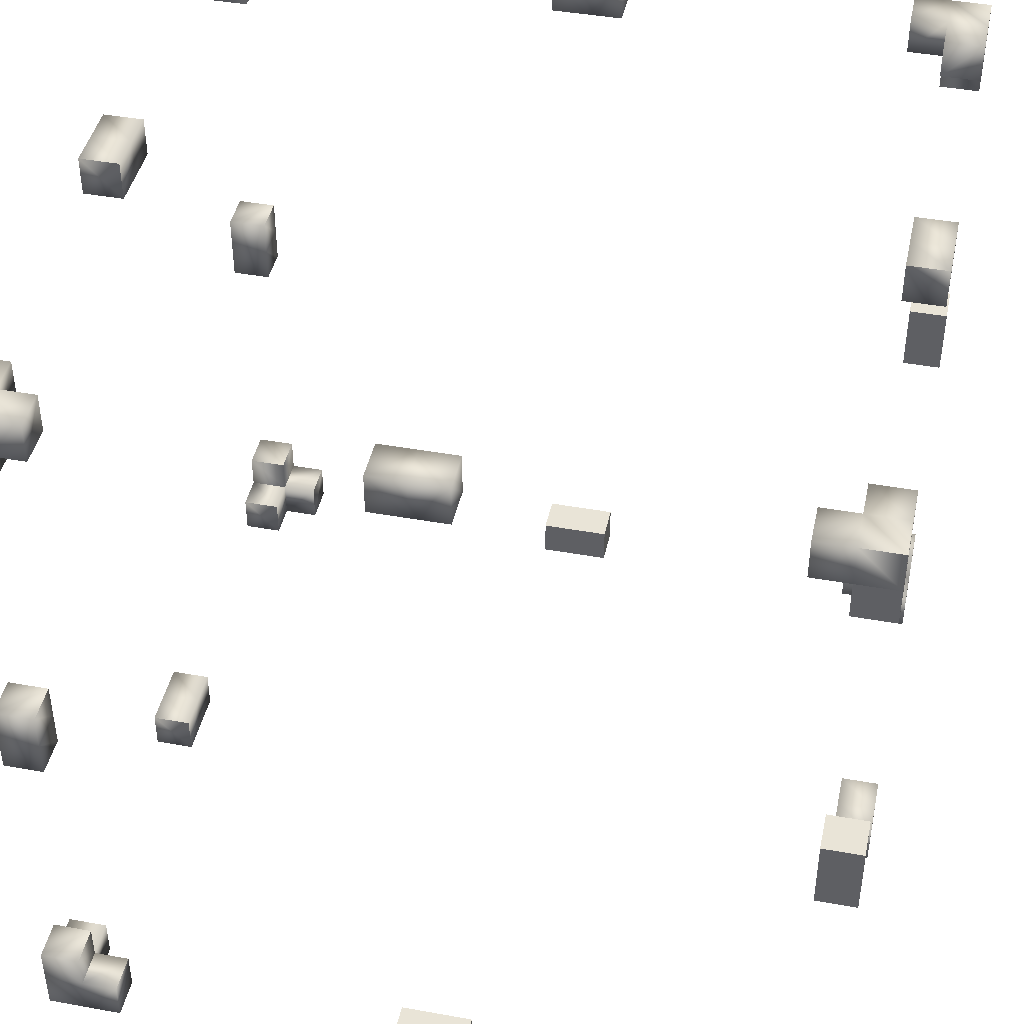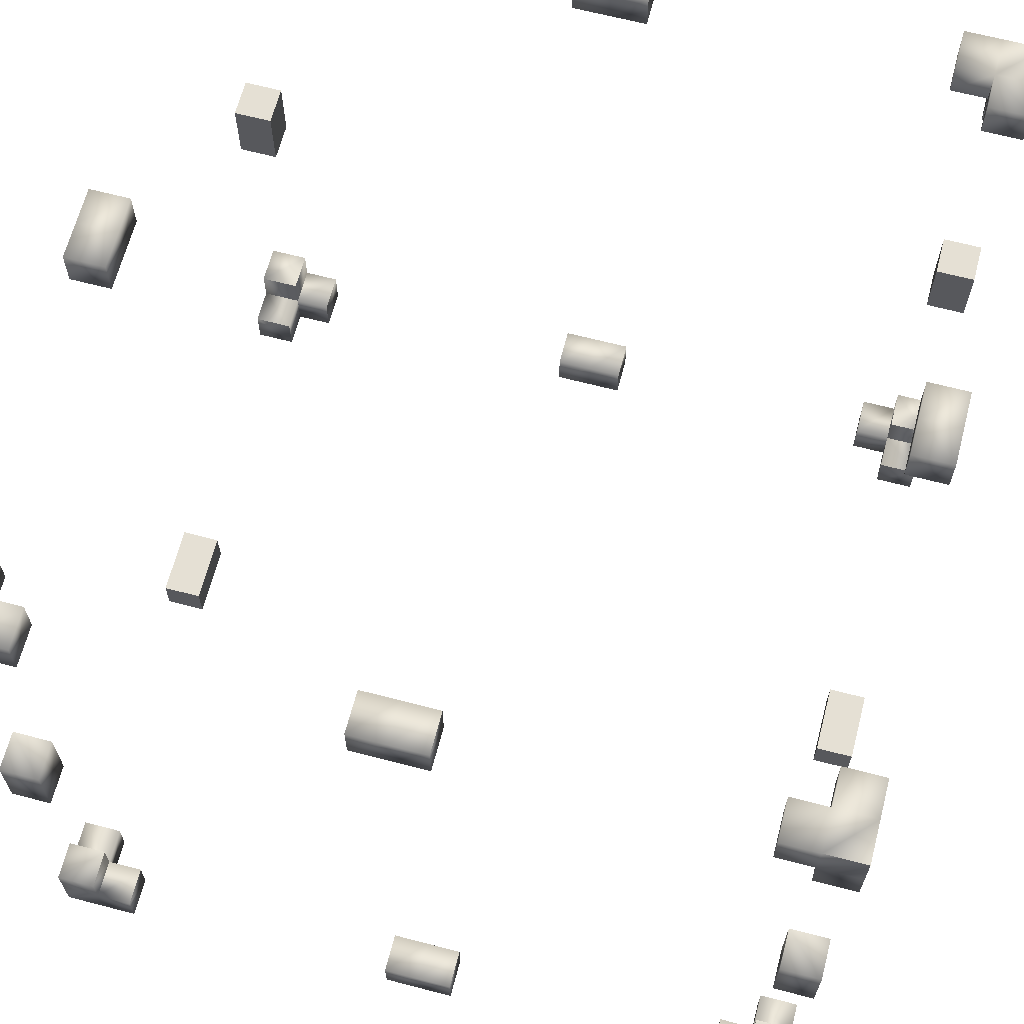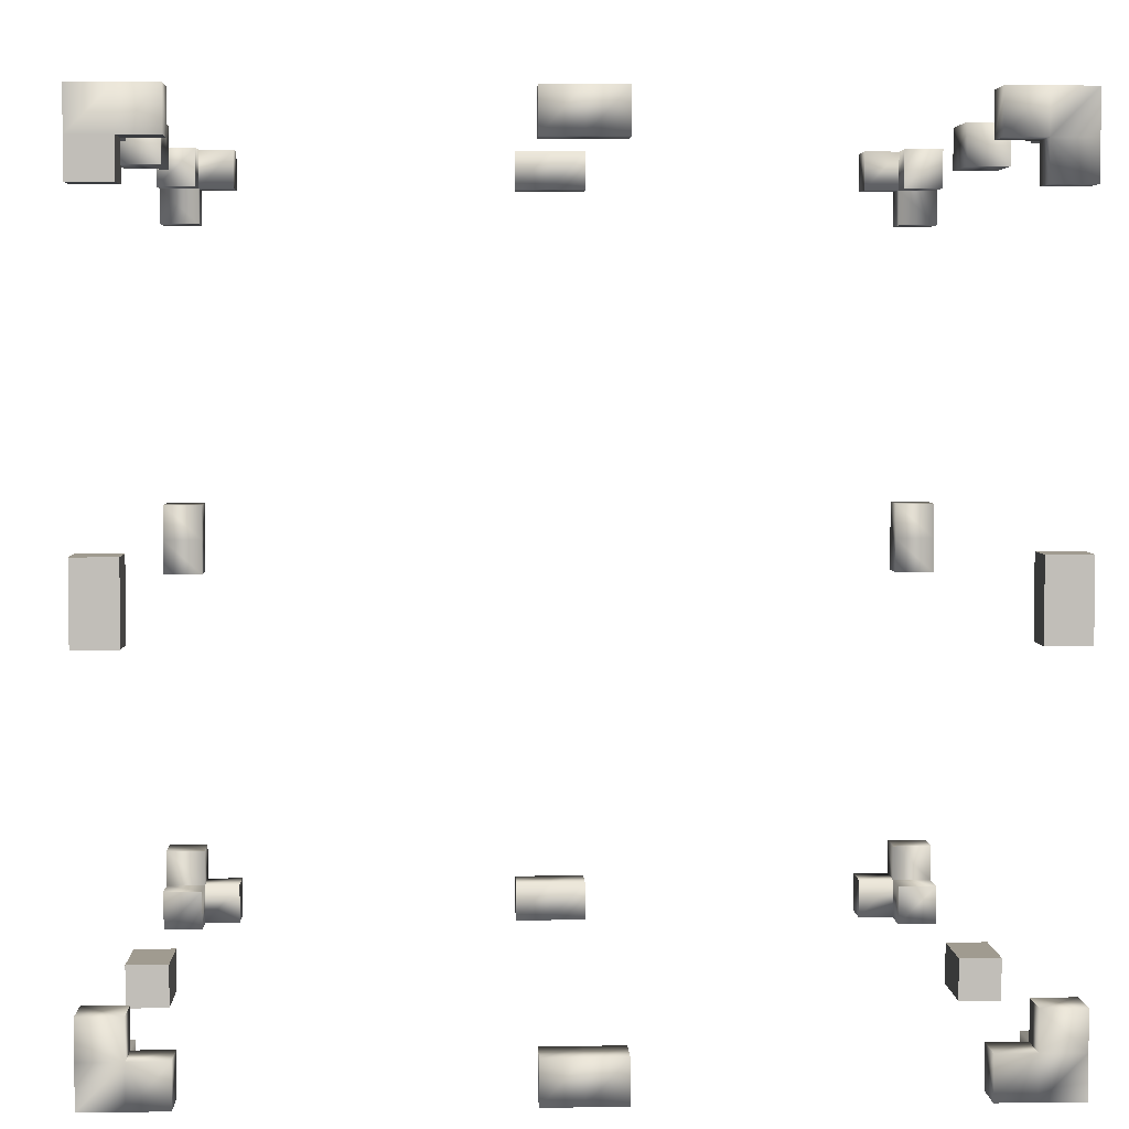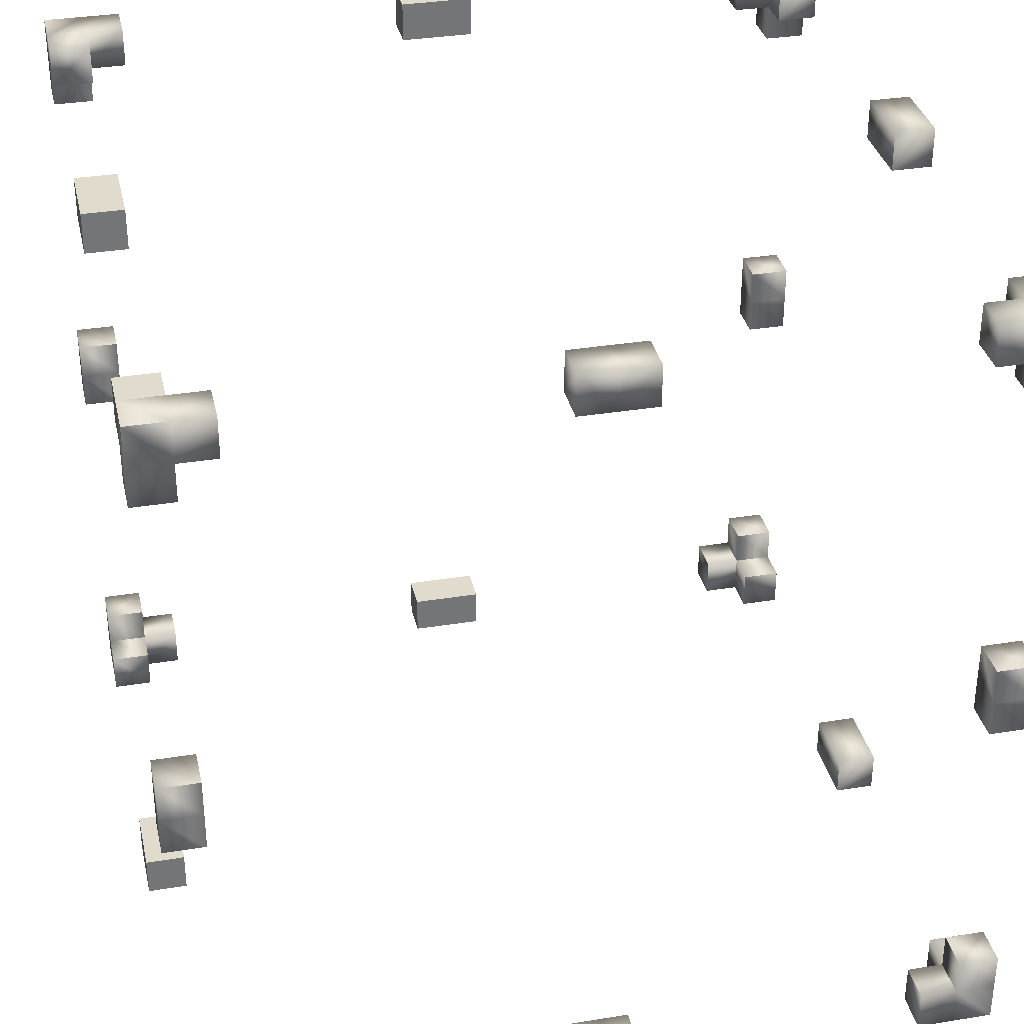
<metadata>
{"format":"obj","ext":"obj","renderer":"f3d","projection":"perspective","resolution":1024,"background":"white","views":[{"elev":43.2,"azim":-167.9,"up":"+Z"},{"elev":65.8,"azim":104.7,"up":"+Z"},{"elev":4.2,"azim":-92.3,"up":"+Z"},{"elev":33.9,"azim":-12.5,"up":"+Y"}]}
</metadata>
<code>
o Plane.004
v -1 -1.06 1
v 1 -0.95 1
v 1 -1.06 1
v -1 -1.06 -1
v -1 -0.95 1
v 1 -1.06 -1.11
v 1.11 -1.06 -1
v 1 -1.06 -1
v 1.11 -1.06 1
v 1 -0.95 -1.11
v 1.11 -1.06 -1.11
v -1.11 -0.95 -1
v -1.11 -1.06 -1.11
v -1.11 -1.06 -1
v 1 -1.06 1.11
v -1 -0.95 1.11
v -1 -1.06 1.11
v -1 -0.95 -1
v -1.11 1.05 -1
v 1 -0.95 1.11
v -1.11 -1.06 1
v -1.11 -0.95 1.11
v -1.11 -0.95 1
v -1.11 -1.06 1.11
v -1 -1.06 -1.11
v -1.11 -0.95 -1.11
v -1 -0.95 -1.11
v 1 -0.95 -1
v 1.11 -0.95 -1.11
v 1.11 -0.95 -1
v 1.11 -0.95 1
v 1.11 -1.06 1.11
v -1.11 1.05 -1.11
v 1.11 -0.95 1.11
v -1 1.05 -1.11
v -1 1.05 1
v 1 1.16 1
v 1 1.05 1
v -1 1.05 -1
v -1 1.16 1
v 1 1.05 -1.11
v 1 1.05 -1
v 1.11 1.05 1
v 1 1.16 -1.11
v 1.11 1.05 -1.11
v -1.11 1.16 -1
v 1 1.05 1.11
v -1 1.16 1.11
v -1 1.05 1.11
v -1.11 1.16 1.11
v 1 1.16 1.11
v -1.11 1.05 1
v -1.11 1.16 1
v -1 1.16 -1
v -1.11 1.05 1.11
v -1.11 1.16 -1.11
v -1 1.16 -1.11
v 1 1.16 -1
v 1.11 1.05 -1
v 1.11 1.16 -1.11
v 1.11 1.16 -1
v 1.11 1.16 1
v 1.11 1.05 1.11
v 1.11 1.16 1.11
v -1 1.05 0.9
v -1 1.16 0.9
v -1.11 1.05 0.9
v -1.11 1.16 0.9
v -0.9 1.05 1
v -0.9 1.16 1
v -0.9 1.16 1.11
v -0.9 1.05 1.11
v -1 0.95 1
v -1 0.95 1.11
v -1.11 0.95 1
v -1.11 0.95 1.11
v -1 -1.06 0.9
v 1 -0.95 0.9
v 1 -1.06 0.9
v -1 -0.95 0.9
v 1.11 -1.06 0.9
v -1.11 -1.06 0.9
v -1.11 -0.95 0.9
v 1.11 -0.95 0.9
v 1 -0.85 1
v -1 -0.85 1
v -1 -0.85 1.11
v 1 -0.85 1.11
v -1.11 -0.85 1.11
v -1.11 -0.85 1
v 1.11 -0.85 1
v 1.11 -0.85 1.11
v -0.9 -1.06 1
v -0.9 -1.06 -1
v -0.9 -0.95 1
v -0.9 -0.95 1.11
v -0.9 -1.06 1.11
v -0.9 -0.95 -1
v -0.9 -1.06 -1.11
v -0.9 -0.95 -1.11
v -0.9 1.05 -1.11
v -0.9 1.05 -1
v -0.9 1.16 -1
v -0.9 1.16 -1.11
v 0.9 -0.95 1
v 0.9 -1.06 1
v 0.9 -1.06 -1.11
v 0.9 -1.06 -1
v 0.9 -0.95 -1.11
v 0.9 -1.06 1.11
v 0.9 -0.95 1.11
v 0.9 -0.95 -1
v 0.9 1.16 1
v 0.9 1.05 1
v 0.9 1.05 -1.11
v 0.9 1.05 -1
v 0.9 1.16 -1.11
v 0.9 1.05 1.11
v 0.9 1.16 1.11
v 0.9 1.16 -1
v 1 -0.85 -1.11
v -1.11 -0.85 -1
v -1 -0.85 -1
v -1.11 -0.85 -1.11
v -1 -0.85 -1.11
v 1 -0.85 -1
v 1.11 -0.85 -1.11
v 1.11 -0.85 -1
v -1.11 0.95 -1
v -1.11 0.95 -1.11
v -1 0.95 -1.11
v 1 0.95 1
v -1 0.95 -1
v 1 0.95 -1.11
v 1 0.95 -1
v 1.11 0.95 1
v 1.11 0.95 -1.11
v 1 0.95 1.11
v 1.11 0.95 -1
v 1.11 0.95 1.11
v -1 -1.06 -0.9
v 1.11 -1.06 -0.9
v 1 -1.06 -0.9
v -1.11 -0.95 -0.9
v -1.11 -1.06 -0.9
v -1 -0.95 -0.9
v -1.11 1.05 -0.9
v 1 -0.95 -0.9
v 1.11 -0.95 -0.9
v -1 1.05 -0.9
v 1 1.05 -0.9
v -1.11 1.16 -0.9
v -1 1.16 -0.9
v 1 1.16 -0.9
v 1.11 1.05 -0.9
v 1.11 1.16 -0.9
v 1 1.16 0.9
v 1 1.05 0.9
v 1.11 1.05 0.9
v 1.11 1.16 0.9
v -1 1.05 0.1
v 1 1.16 0.1
v 1 1.05 0.1
v -1 1.16 0.1
v 1.11 1.05 0.1
v -1.11 1.05 0.1
v -1.11 1.16 0.1
v 1.11 1.16 0.1
v -1 1.05 0
v -1 1.16 0
v -1.11 1.05 0
v -1.11 1.16 0
v 1 1.16 0
v 1 1.05 0
v 1.11 1.05 0
v 1.11 1.16 0
v -1 1.05 -0.1
v -1 1.16 -0.1
v -1.11 1.05 -0.1
v -1.11 1.16 -0.1
v 1 1.16 -0.1
v 1 1.05 -0.1
v 1.11 1.05 -0.1
v 1.11 1.16 -0.1
v -1 -1.06 0.1
v 1 -0.95 0.1
v 1 -1.06 0.1
v -1 -0.95 0.1
v 1.11 -1.06 0.1
v -1.11 -1.06 0.1
v -1.11 -0.95 0.1
v 1.11 -0.95 0.1
v -1 -1.06 0
v -1 -0.95 0
v -1.11 -1.06 0
v -1.11 -0.95 0
v 1 -0.95 0
v 1 -1.06 0
v 1.11 -1.06 0
v 1.11 -0.95 0
v -1 -1.06 -0.1
v -1 -0.95 -0.1
v -1.11 -1.06 -0.1
v -1.11 -0.95 -0.1
v 1 -0.95 -0.1
v 1 -1.06 -0.1
v 1.11 -1.06 -0.1
v 1.11 -0.95 -0.1
v -0.1 1.05 -1
v -0.1 1.16 1
v -0.1 1.05 1
v -0.1 1.16 -1
v -0.1 1.05 1.11
v -0.1 1.05 -1.11
v -0.1 1.16 -1.11
v -0.1 1.16 1.11
v 0 1.05 -1
v 0 1.16 -1
v 0 1.05 -1.11
v 0 1.16 -1.11
v 0 1.16 1
v 0 1.05 1
v 0 1.05 1.11
v 0 1.16 1.11
v 0.1 1.05 -1
v 0.1 1.16 -1
v 0.1 1.05 -1.11
v 0.1 1.16 -1.11
v 0.1 1.16 1
v 0.1 1.05 1
v 0.1 1.05 1.11
v 0.1 1.16 1.11
v -0.1 -1.06 -1
v -0.1 -0.95 1
v -0.1 -1.06 1
v -0.1 -0.95 -1
v -0.1 -1.06 1.11
v -0.1 -1.06 -1.11
v -0.1 -0.95 -1.11
v -0.1 -0.95 1.11
v 0 -1.06 -1
v 0 -0.95 -1
v 0 -1.06 -1.11
v 0 -0.95 -1.11
v 0 -0.95 1
v 0 -1.06 1
v 0 -1.06 1.11
v 0 -0.95 1.11
v 0.1 -1.06 -1
v 0.1 -0.95 -1
v 0.1 -1.06 -1.11
v 0.1 -0.95 -1.11
v 0.1 -0.95 1
v 0.1 -1.06 1
v 0.1 -1.06 1.11
v 0.1 -0.95 1.11
v -1.11 0.15 -1
v -1.11 0.15 -1.11
v -1 0.15 -1.11
v -1 0.15 -1
v 1 0.15 -1.11
v 1 0.15 -1
v 1.11 0.15 -1.11
v 1.11 0.15 -1
v -1.11 0.05 -1
v -1.11 0.05 -1.11
v -1 0.05 -1.11
v -1 0.05 -1
v 1 0.05 -1.11
v 1 0.05 -1
v 1.11 0.05 -1.11
v 1.11 0.05 -1
v -1.11 -0.05 -1
v -1.11 -0.05 -1.11
v -1 -0.05 -1.11
v -1 -0.05 -1
v 1 -0.05 -1.11
v 1 -0.05 -1
v 1.11 -0.05 -1.11
v 1.11 -0.05 -1
v -1.11 0.15 1.11
v -1.11 0.15 1
v -1 0.15 1
v -1 0.15 1.11
v 1 0.15 1
v 1 0.15 1.11
v 1.11 0.15 1
v 1.11 0.15 1.11
v -1.11 0.05 1.11
v -1.11 0.05 1
v -1 0.05 1
v -1 0.05 1.11
v 1 0.05 1
v 1 0.05 1.11
v 1.11 0.05 1
v 1.11 0.05 1.11
v -1.11 -0.05 1.11
v -1.11 -0.05 1
v -1 -0.05 1
v -1 -0.05 1.11
v 1 -0.05 1
v 1 -0.05 1.11
v 1.11 -0.05 1
v 1.11 -0.05 1.11
f 36 75 52
f 40 68 66
f 67 53 52
f 65 52 36
f 164 172 170
f 171 167 166
f 169 166 161
f 172 179 171
f 171 177 169
f 170 180 172
f 188 196 194
f 195 191 190
f 193 190 185
f 196 203 195
f 195 201 193
f 194 204 196
f 212 220 218
f 219 215 214
f 209 219 214
f 220 227 219
f 219 225 217
f 218 228 220
f 236 244 242
f 243 239 238
f 233 243 238
f 244 251 243
f 243 249 241
f 242 252 244
f 236 238 239
f 212 214 215
f 164 166 167
f 188 190 191
f 36 73 75
f 40 53 68
f 67 68 53
f 65 67 52
f 164 167 172
f 171 172 167
f 169 171 166
f 172 180 179
f 171 179 177
f 170 178 180
f 188 191 196
f 195 196 191
f 193 195 190
f 196 204 203
f 195 203 201
f 194 202 204
f 212 215 220
f 219 220 215
f 209 217 219
f 220 228 227
f 219 227 225
f 218 226 228
f 236 239 244
f 243 244 239
f 233 241 243
f 244 252 251
f 243 251 249
f 242 250 252
f 236 233 238
f 212 209 214
f 164 161 166
f 188 185 190
f 29 6 10
f 57 46 54
f 22 17 16
f 13 27 25
f 60 41 44
f 24 23 21
f 64 43 62
f 11 30 7
f 34 9 31
f 32 20 15
f 33 57 35
f 26 14 12
f 53 48 40
f 64 37 51
f 50 49 48
f 61 44 58
f 55 53 52
f 45 61 59
f 13 4 14
f 63 51 47
f 56 19 46
f 11 8 6
f 9 15 3
f 3 105 2
f 37 158 38
f 38 138 47
f 31 92 34
f 1 80 5
f 42 115 41
f 18 122 12
f 10 112 28
f 54 150 39
f 14 144 12
f 38 113 37
f 63 136 43
f 54 104 57
f 59 151 42
f 19 133 39
f 29 128 30
f 28 149 30
f 4 98 18
f 20 85 2
f 23 82 21
f 16 95 5
f 65 68 66
f 48 70 40
f 49 73 36
f 49 71 48
f 70 72 69
f 24 1 17
f 65 40 66
f 73 76 75
f 40 69 36
f 36 72 49
f 52 76 55
f 55 74 49
f 78 81 79
f 82 80 77
f 21 77 1
f 9 84 31
f 31 78 2
f 5 83 23
f 3 81 9
f 2 79 3
f 91 88 92
f 89 86 90
f 16 89 22
f 2 91 31
f 23 86 5
f 34 88 20
f 22 90 23
f 5 87 16
f 101 103 102
f 94 100 98
f 96 93 95
f 18 100 27
f 1 97 17
f 35 102 39
f 39 103 54
f 5 93 1
f 27 99 25
f 25 94 4
f 57 101 35
f 17 96 16
f 118 113 114
f 110 105 106
f 109 108 112
f 117 116 120
f 41 117 44
f 8 107 6
f 28 108 8
f 58 116 42
f 6 109 10
f 51 118 47
f 47 114 38
f 37 119 51
f 2 111 20
f 44 120 58
f 15 106 3
f 20 110 15
f 121 128 127
f 122 125 124
f 10 127 29
f 30 126 28
f 12 124 26
f 28 121 10
f 26 125 27
f 27 123 18
f 132 140 138
f 137 135 134
f 129 131 133
f 35 130 33
f 47 140 63
f 45 134 41
f 42 139 59
f 33 129 19
f 59 137 45
f 43 132 38
f 41 135 42
f 39 131 35
f 148 142 149
f 151 156 154
f 147 153 152
f 141 144 145
f 46 153 54
f 18 141 4
f 12 146 18
f 61 155 59
f 58 156 61
f 30 142 7
f 39 147 19
f 7 143 8
f 4 145 14
f 19 152 46
f 8 148 28
f 42 154 58
f 159 157 160
f 38 159 43
f 62 157 37
f 43 160 62
f 162 174 163
f 173 182 174
f 169 164 170
f 175 184 176
f 163 175 165
f 168 173 162
f 165 176 168
f 177 180 178
f 183 181 184
f 169 178 170
f 174 183 175
f 176 181 173
f 186 198 187
f 197 206 198
f 193 188 194
f 199 208 200
f 187 199 189
f 192 197 186
f 189 200 192
f 201 204 202
f 207 205 208
f 193 202 194
f 198 207 199
f 200 205 197
f 210 222 211
f 221 230 222
f 217 212 218
f 223 232 224
f 211 223 213
f 216 221 210
f 216 223 224
f 225 228 226
f 231 229 232
f 218 225 226
f 223 230 231
f 221 232 229
f 234 246 235
f 245 254 246
f 241 236 242
f 247 256 248
f 235 247 237
f 240 245 234
f 240 247 248
f 249 252 250
f 255 253 256
f 241 250 242
f 247 254 255
f 245 256 253
f 235 240 234
f 187 192 186
f 211 216 210
f 163 168 162
f 257 268 260
f 268 275 267
f 267 274 266
f 259 266 258
f 263 269 261
f 262 272 264
f 258 265 257
f 264 271 263
f 261 270 262
f 260 267 259
f 279 278 277
f 273 275 276
f 266 273 265
f 272 279 271
f 269 278 270
f 270 280 272
f 265 276 268
f 271 277 269
f 264 261 262
f 258 260 259
f 281 292 284
f 292 299 291
f 291 298 290
f 283 290 282
f 287 293 285
f 286 296 288
f 282 289 281
f 288 295 287
f 285 294 286
f 284 291 283
f 303 302 301
f 297 299 300
f 290 297 289
f 296 303 295
f 293 302 294
f 294 304 296
f 289 300 292
f 295 301 293
f 288 285 286
f 282 284 283
f 29 11 6
f 57 56 46
f 22 24 17
f 13 26 27
f 60 45 41
f 24 22 23
f 64 63 43
f 11 29 30
f 34 32 9
f 32 34 20
f 33 56 57
f 26 13 14
f 53 50 48
f 64 62 37
f 50 55 49
f 61 60 44
f 55 50 53
f 45 60 61
f 13 25 4
f 63 64 51
f 56 33 19
f 11 7 8
f 9 32 15
f 3 106 105
f 37 157 158
f 38 132 138
f 31 91 92
f 1 77 80
f 42 116 115
f 18 123 122
f 10 109 112
f 54 153 150
f 14 145 144
f 38 114 113
f 63 140 136
f 54 103 104
f 59 155 151
f 19 129 133
f 29 127 128
f 28 148 149
f 4 94 98
f 20 88 85
f 23 83 82
f 16 96 95
f 65 67 68
f 48 71 70
f 49 74 73
f 49 72 71
f 70 71 72
f 24 21 1
f 65 36 40
f 73 74 76
f 40 70 69
f 36 69 72
f 52 75 76
f 55 76 74
f 78 84 81
f 82 83 80
f 21 82 77
f 9 81 84
f 31 84 78
f 5 80 83
f 3 79 81
f 2 78 79
f 91 85 88
f 89 87 86
f 16 87 89
f 2 85 91
f 23 90 86
f 34 92 88
f 22 89 90
f 5 86 87
f 101 104 103
f 94 99 100
f 96 97 93
f 18 98 100
f 1 93 97
f 35 101 102
f 39 102 103
f 5 95 93
f 27 100 99
f 25 99 94
f 57 104 101
f 17 97 96
f 118 119 113
f 110 111 105
f 109 107 108
f 117 115 116
f 41 115 117
f 8 108 107
f 28 112 108
f 58 120 116
f 6 107 109
f 51 119 118
f 47 118 114
f 37 113 119
f 2 105 111
f 44 117 120
f 15 110 106
f 20 111 110
f 121 126 128
f 122 123 125
f 10 121 127
f 30 128 126
f 12 122 124
f 28 126 121
f 26 124 125
f 27 125 123
f 132 136 140
f 137 139 135
f 129 130 131
f 35 131 130
f 47 138 140
f 45 137 134
f 42 135 139
f 33 130 129
f 59 139 137
f 43 136 132
f 41 134 135
f 39 133 131
f 148 143 142
f 151 155 156
f 147 150 153
f 141 146 144
f 46 152 153
f 18 146 141
f 12 144 146
f 61 156 155
f 58 154 156
f 30 149 142
f 39 150 147
f 7 142 143
f 4 141 145
f 19 147 152
f 8 143 148
f 42 151 154
f 159 158 157
f 38 158 159
f 62 160 157
f 43 159 160
f 162 173 174
f 173 181 182
f 169 161 164
f 175 183 184
f 163 174 175
f 168 176 173
f 165 175 176
f 177 179 180
f 183 182 181
f 169 177 178
f 174 182 183
f 176 184 181
f 186 197 198
f 197 205 206
f 193 185 188
f 199 207 208
f 187 198 199
f 192 200 197
f 189 199 200
f 201 203 204
f 207 206 205
f 193 201 202
f 198 206 207
f 200 208 205
f 210 221 222
f 221 229 230
f 217 209 212
f 223 231 232
f 211 222 223
f 216 224 221
f 216 213 223
f 225 227 228
f 231 230 229
f 218 217 225
f 223 222 230
f 221 224 232
f 234 245 246
f 245 253 254
f 241 233 236
f 247 255 256
f 235 246 247
f 240 248 245
f 240 237 247
f 249 251 252
f 255 254 253
f 241 249 250
f 247 246 254
f 245 248 256
f 235 237 240
f 187 189 192
f 211 213 216
f 163 165 168
f 257 265 268
f 268 276 275
f 267 275 274
f 259 267 266
f 263 271 269
f 262 270 272
f 258 266 265
f 264 272 271
f 261 269 270
f 260 268 267
f 279 280 278
f 273 274 275
f 266 274 273
f 272 280 279
f 269 277 278
f 270 278 280
f 265 273 276
f 271 279 277
f 264 263 261
f 258 257 260
f 281 289 292
f 292 300 299
f 291 299 298
f 283 291 290
f 287 295 293
f 286 294 296
f 282 290 289
f 288 296 295
f 285 293 294
f 284 292 291
f 303 304 302
f 297 298 299
f 290 298 297
f 296 304 303
f 293 301 302
f 294 302 304
f 289 297 300
f 295 303 301
f 288 287 285
f 282 281 284

</code>
